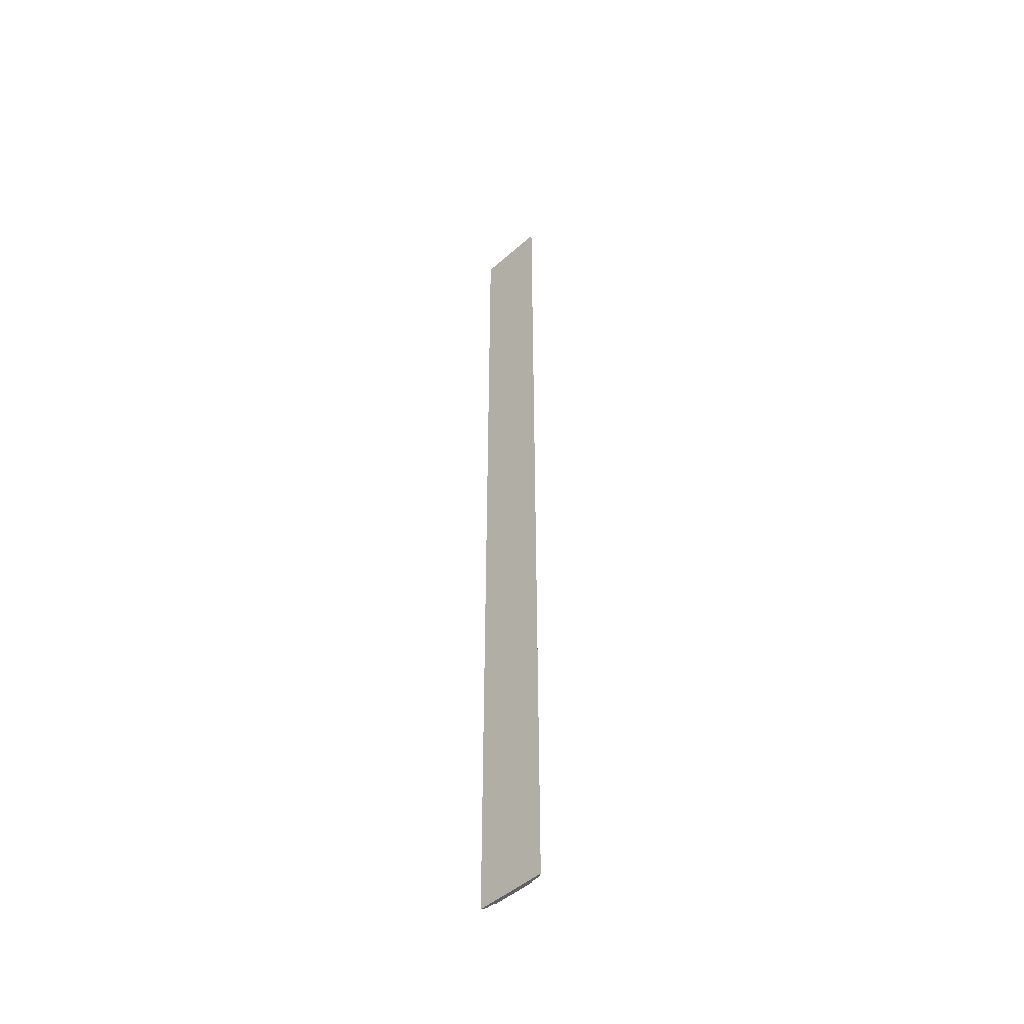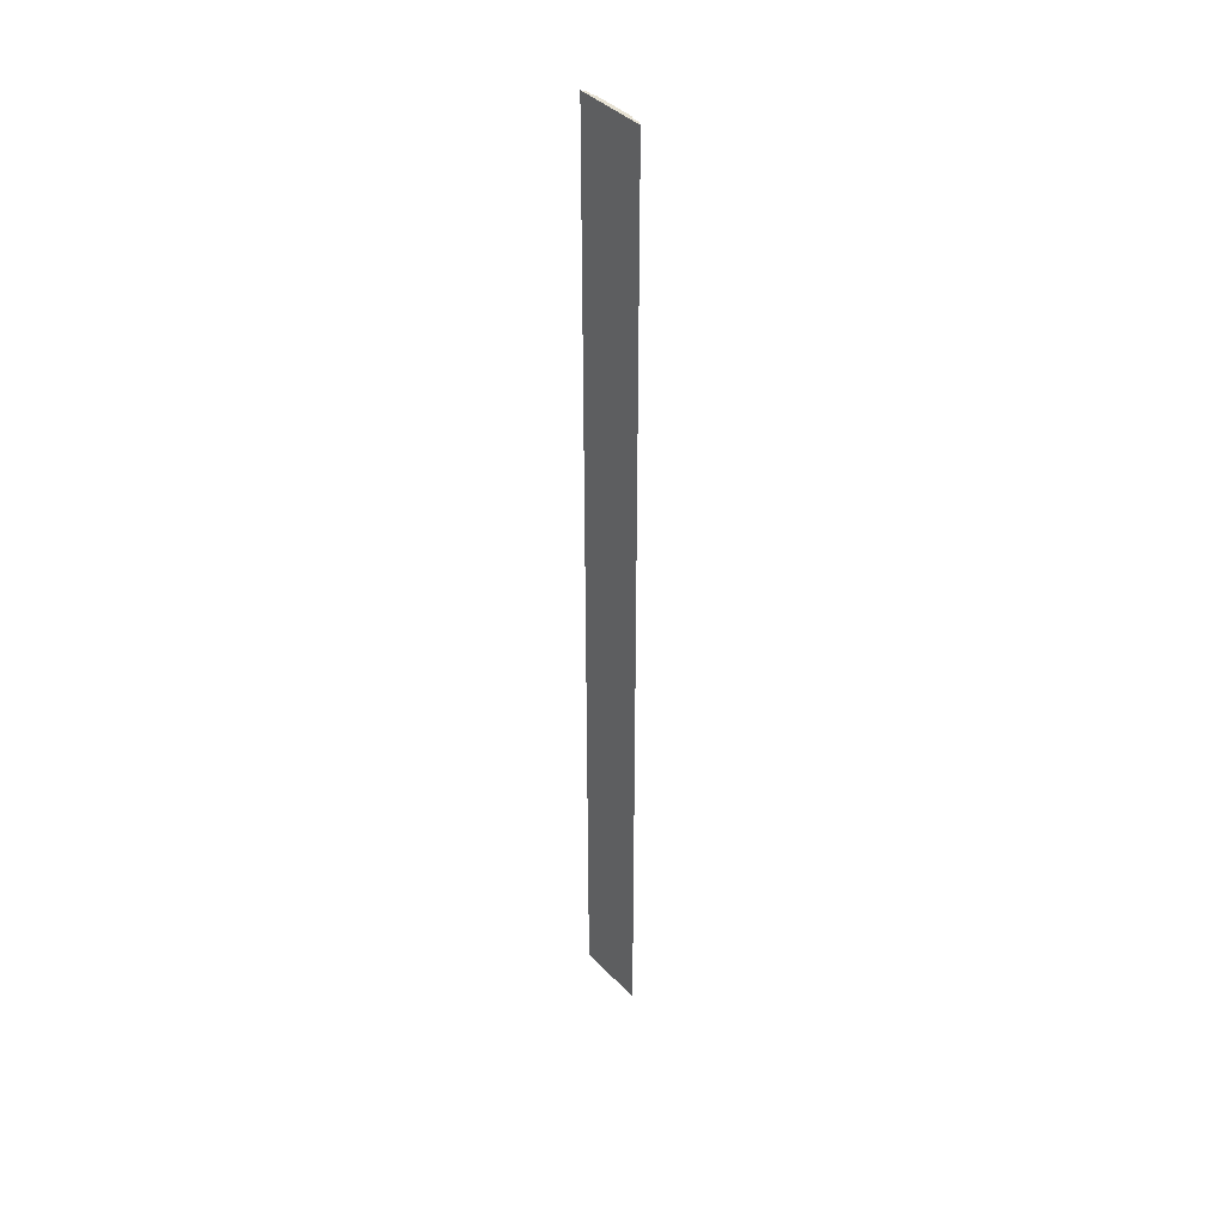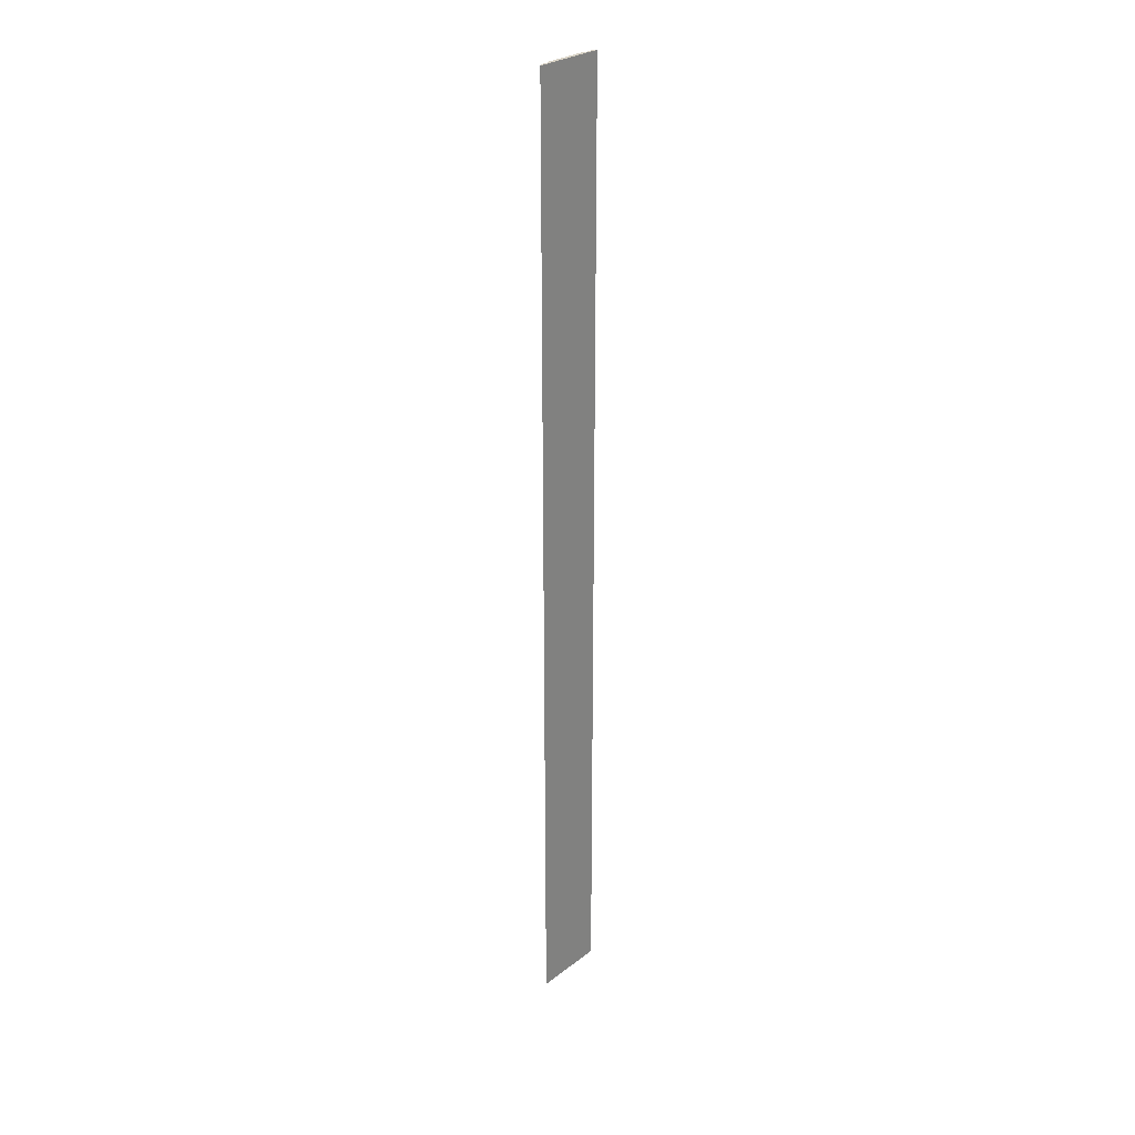
<metadata>
{"format":"obj","ext":"obj","renderer":"f3d","projection":"perspective","resolution":1024,"background":"white","views":[{"elev":-47.9,"azim":44.8,"up":"+Z"},{"elev":39.7,"azim":51.9,"up":"+Z"},{"elev":28.3,"azim":-48.6,"up":"+Z"}]}
</metadata>
<code>
o LVL2-NavPathCastle4
v 2.779 -0.1852 -74.52
v 2.779 -0.1852 0
v 2.453 0 -74.52
v 1.837 -0.1852 -74.52
v -1.834 -0.1852 -74.52
v 1.836 0 -74.52
v 1.837 -0.1852 0
v -1.834 -0.1852 0
v 1.836 0 0
v -1.836 0 0
v 2.453 0 0
v 1.836 0 0
v -1.836 0 0
v 1.836 0 -74.52
v 1.7 0.1075 -4e-06
v -1.71 0.1075 -4e-06
v 1.7 0.1075 -74.52
v -1.71 0.1075 -74.52
v -1.836 0 -74.52
v -1.836 0 -74.52
v -2.453 0 -74.52
v -2.453 0 0
v -2.776 -0.1852 -74.52
v -2.776 -0.1852 0
f 2 1 3 11
f 1 2 7 4
f 1 4 6 3
f 8 5 4 7
f 5 20 6 4
f 7 9 10 8
f 7 2 11 9
f 10 9 12 13
f 9 6 14 12
f 3 6 9 11
f 13 12 15 16
f 12 14 17 15
f 18 16 15 17
f 14 19 18 17
f 19 13 16 18
f 6 20 19 14
f 20 10 13 19
f 5 23 21 20
f 20 21 22 10
f 23 24 22 21
f 5 8 24 23
f 24 8 10 22

</code>
